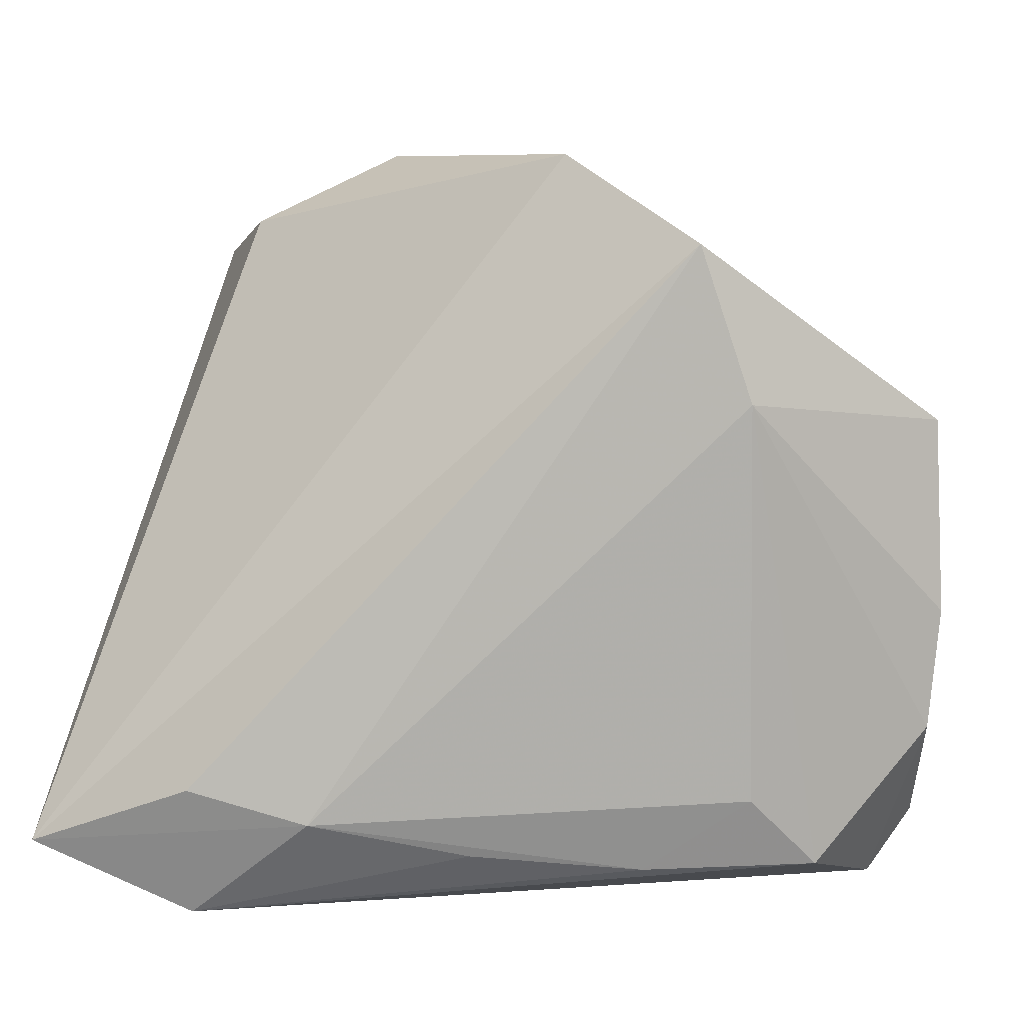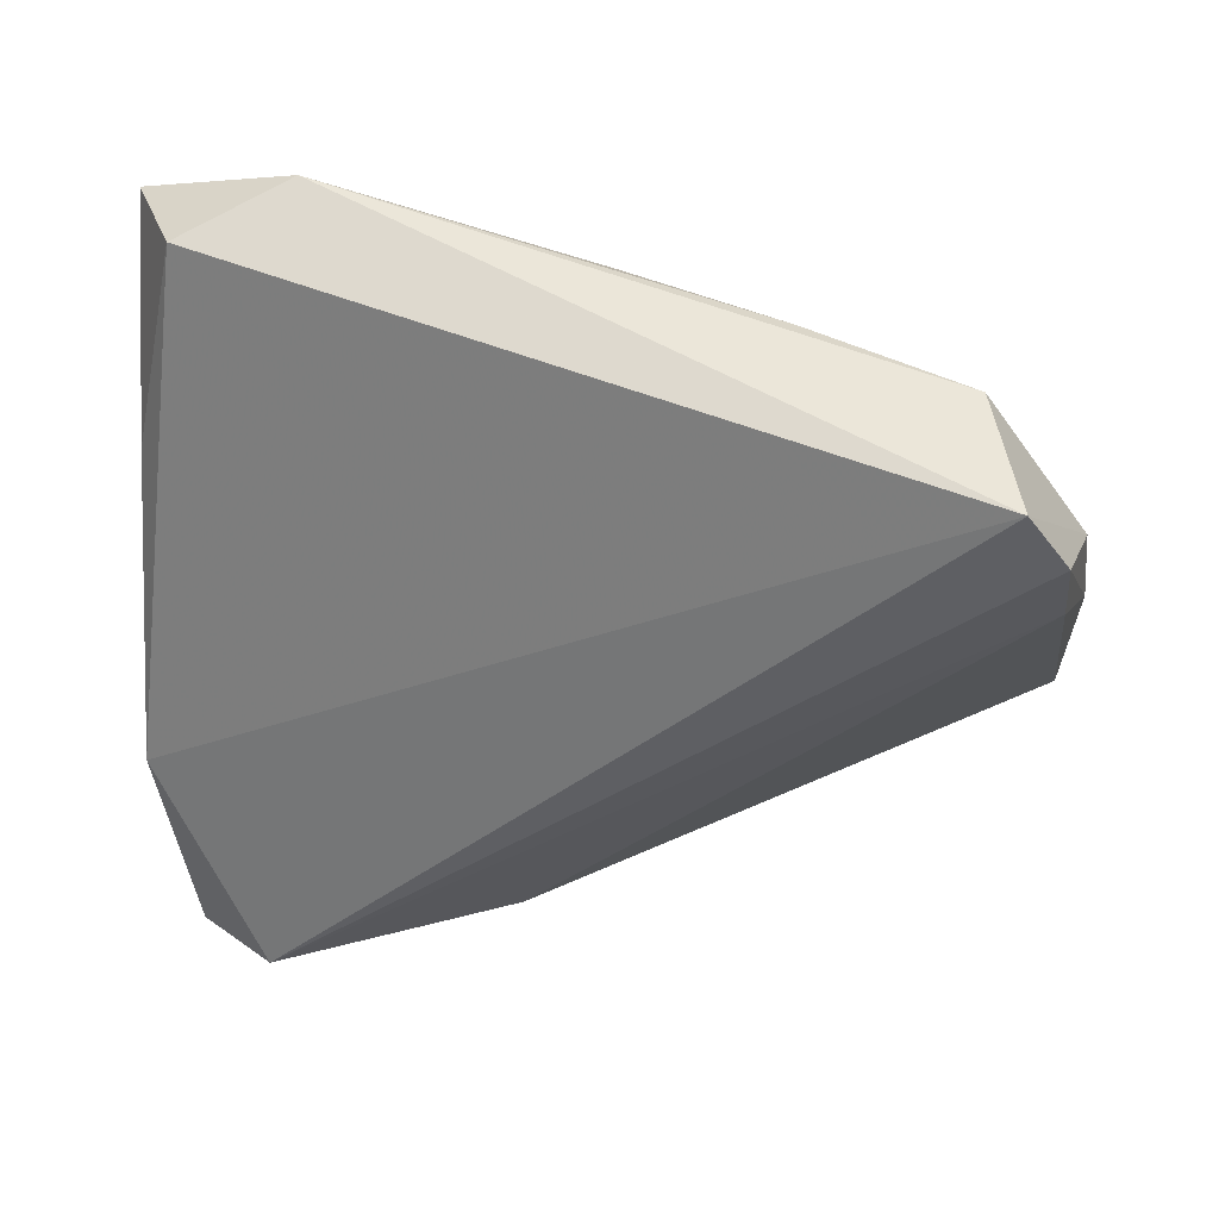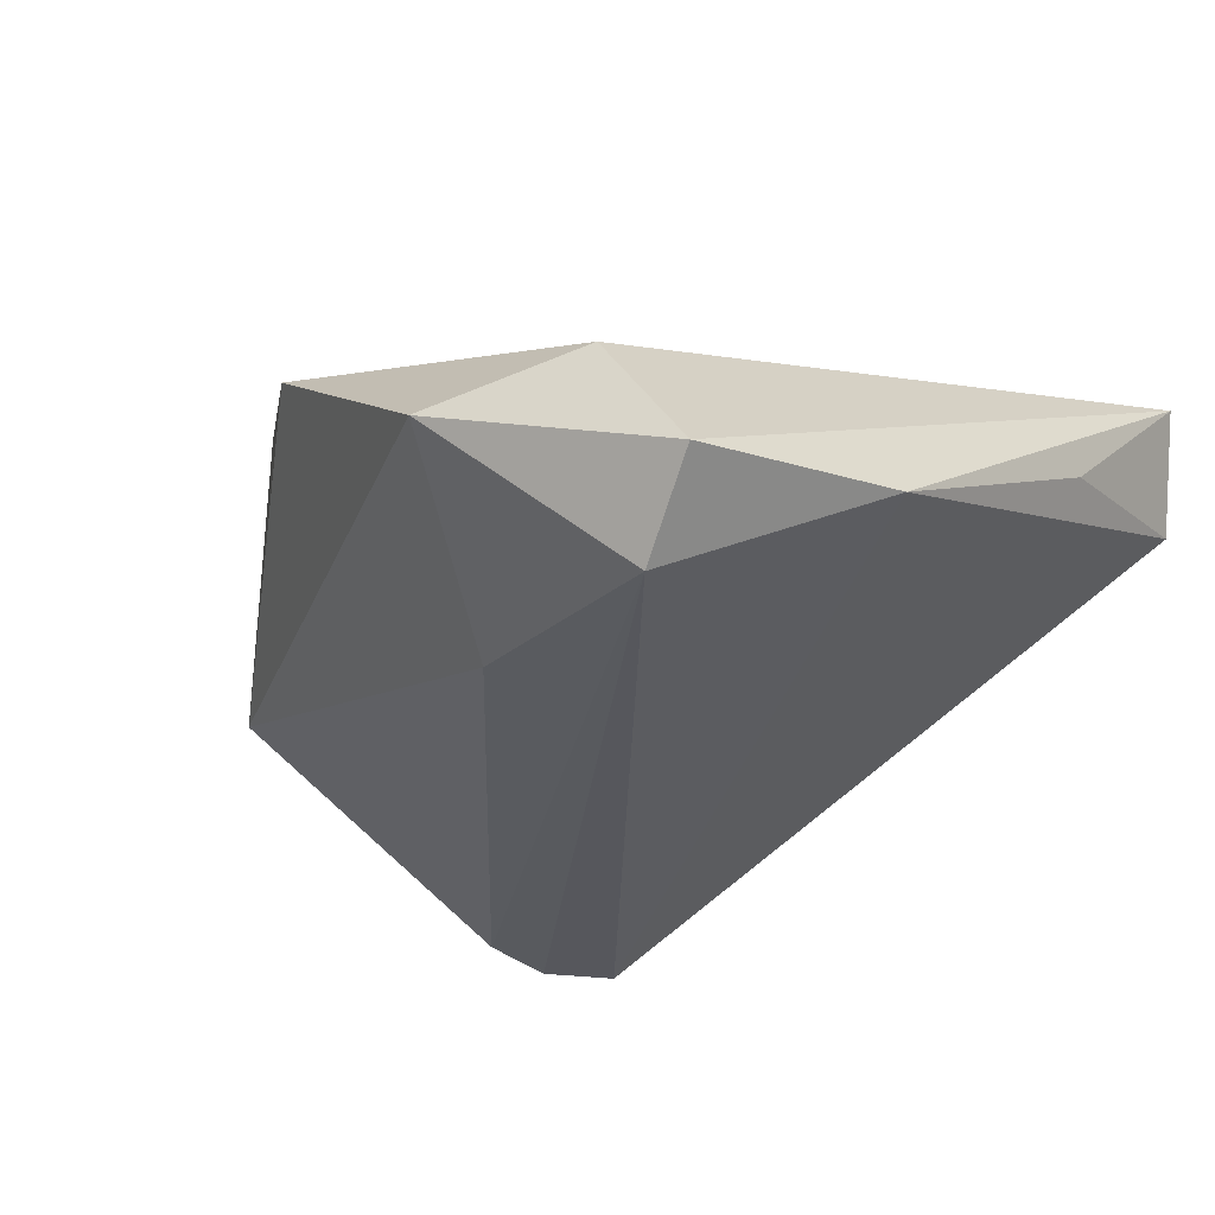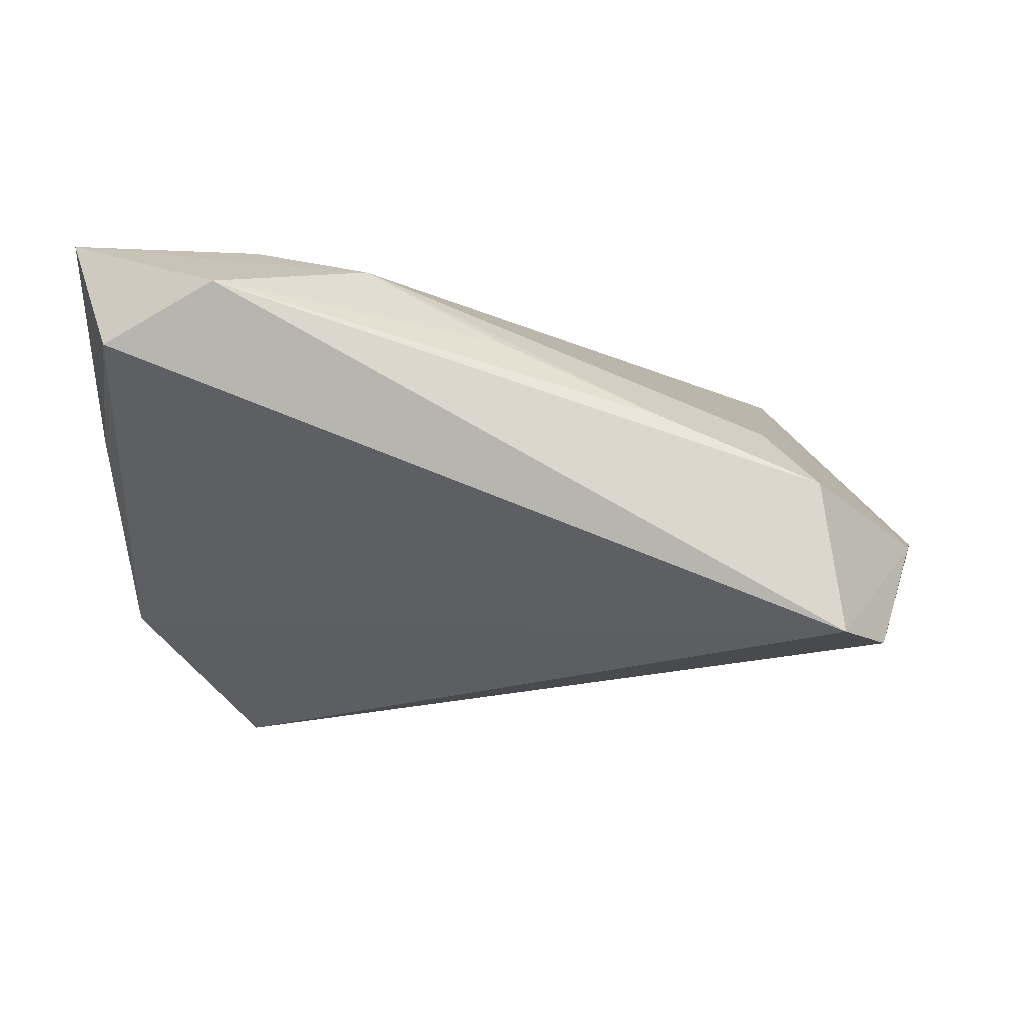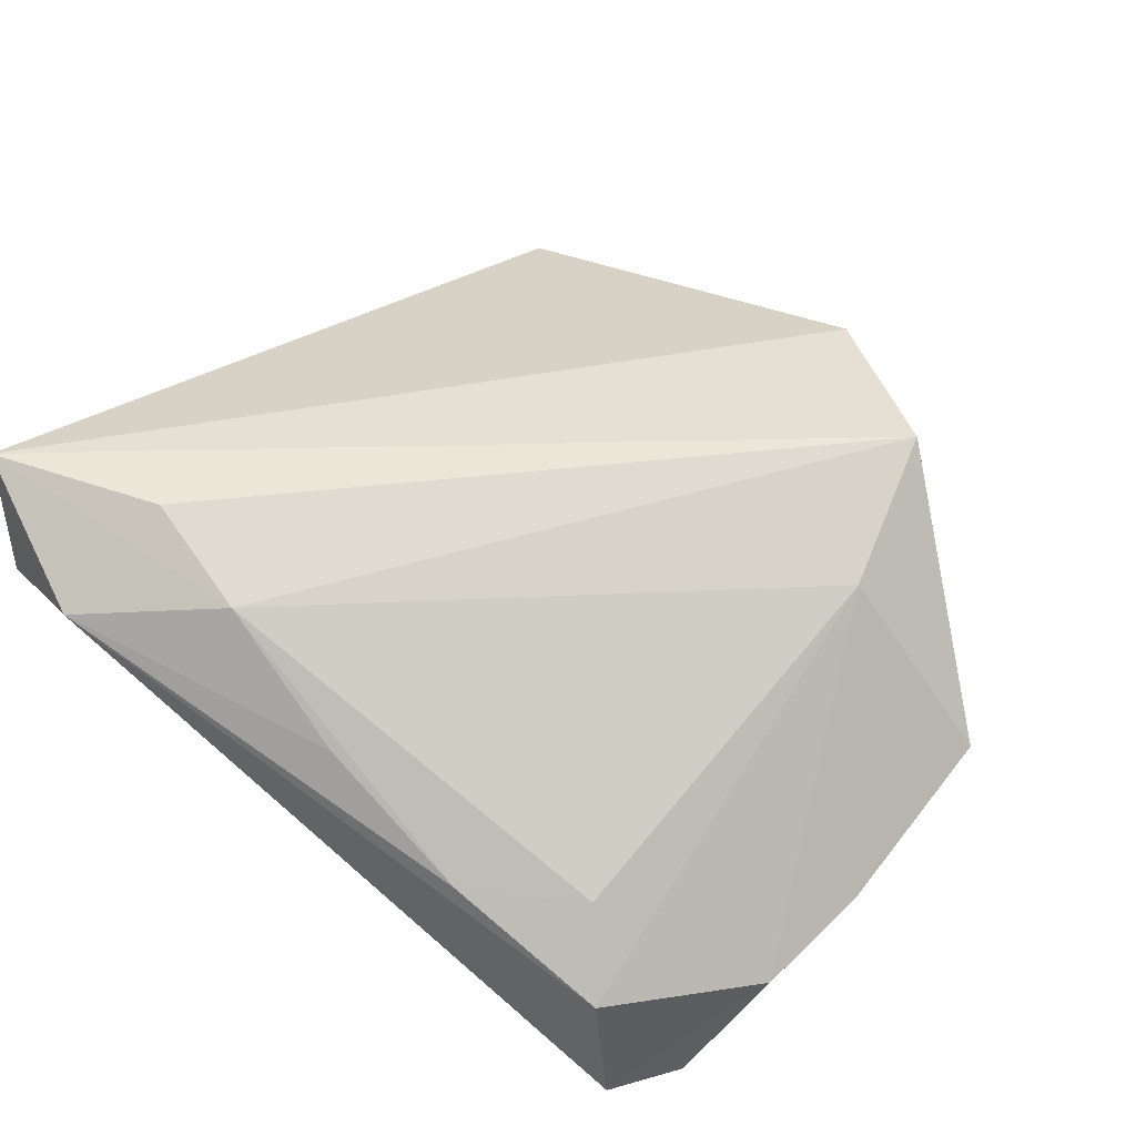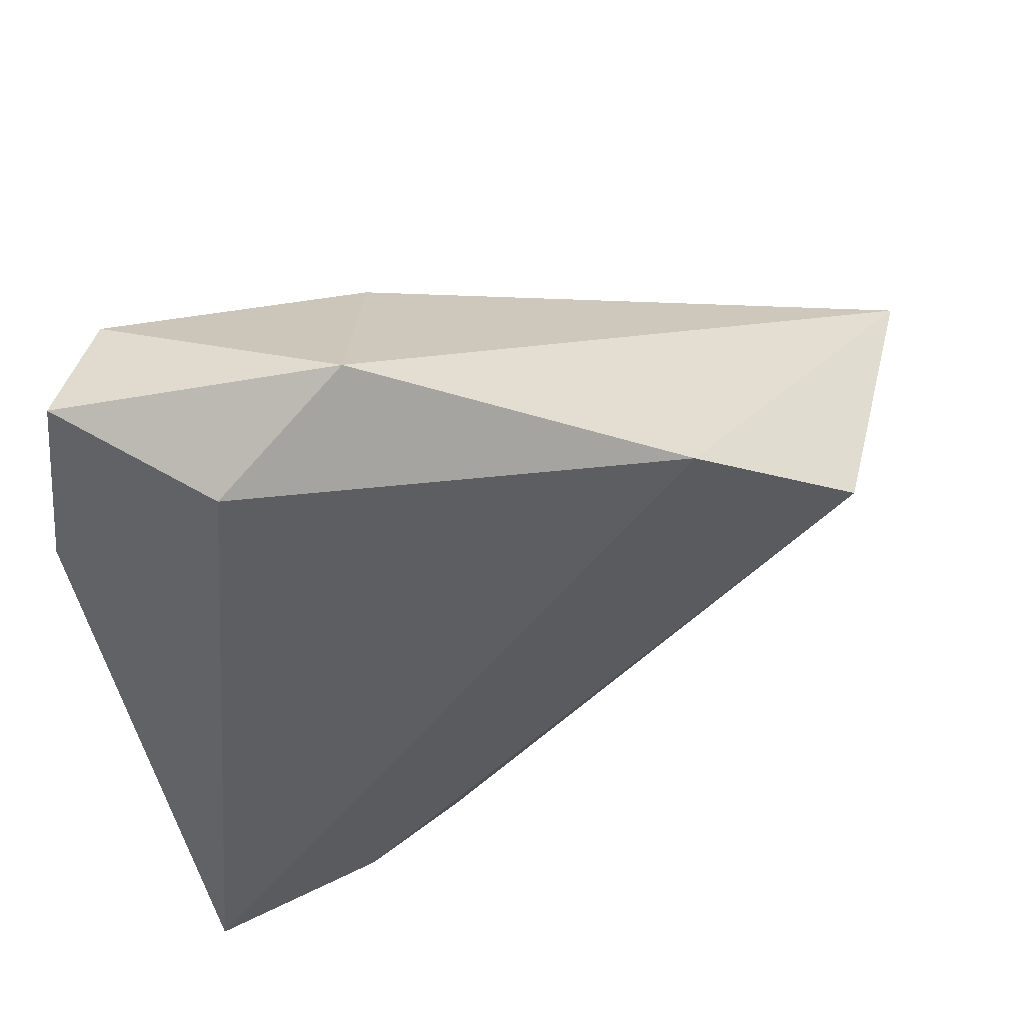
<metadata>
{"format":"obj","ext":"obj","renderer":"f3d","projection":"perspective","resolution":1024,"background":"white","views":[{"elev":-8.8,"azim":20.8,"up":"+Y"},{"elev":-41.0,"azim":-2.8,"up":"+Z"},{"elev":-27.6,"azim":-138.1,"up":"+Z"},{"elev":-13.4,"azim":-0.0,"up":"+Z"},{"elev":53.6,"azim":36.6,"up":"+Z"},{"elev":67.2,"azim":-24.9,"up":"+Y"}]}
</metadata>
<code>
v -0.04856 -0.01542 0.005047
v -0.03492 0.04073 -0.02417
v 0.03483 0.02803 0.02374
v -0.005178 0.03153 -0.02078
v 0.002118 -0.03901 0.01064
v -0.01403 -0.03557 0.02062
v 0.03908 -0.03976 -0.006671
v 0.05592 0.0113 -0.001506
v 0.05464 -0.01039 -0.007411
v 0.04139 -0.04043 -0.02417
v 0.03867 0.01076 0.01703
v -0.04369 0.0445 -0.01538
v -0.02774 -0.03151 0.02447
v 0.03345 -0.03272 0.00108
v -0.03112 -0.04542 0.01609
v 0.01679 0.04216 0.01763
v 0.05195 -0.02375 -0.01075
v -0.04425 -0.04121 0.009708
v -0.03114 0.04313 0.001367
v 0.04691 -0.03293 -0.02417
v 0.0481 -0.02449 -0.02253
v -0.01413 0.05154 -0.003789
v 0.02029 -0.04055 0.001395
v -0.04898 -0.03699 0.02335
v -0.04898 0.01846 -0.01162
f 25 10 18
f 25 24 12
f 16 8 22
f 12 24 19
f 19 24 16
f 19 22 12
f 16 22 19
f 3 8 16
f 16 24 3
f 7 10 17
f 18 24 1
f 1 25 18
f 24 25 1
f 4 22 8
f 8 21 4
f 9 21 8
f 12 22 2
f 22 4 2
f 2 25 12
f 10 25 2
f 2 4 21
f 8 3 11
f 11 9 8
f 3 6 11
f 11 7 17
f 17 9 11
f 13 3 24
f 24 6 13
f 13 6 3
f 15 6 24
f 15 24 18
f 18 10 15
f 10 7 15
f 10 2 20
f 20 2 21
f 17 10 20
f 20 9 17
f 21 9 20
f 7 11 14
f 14 11 6
f 23 15 7
f 7 14 23
f 23 14 6
f 6 15 5
f 5 23 6
f 15 23 5

</code>
